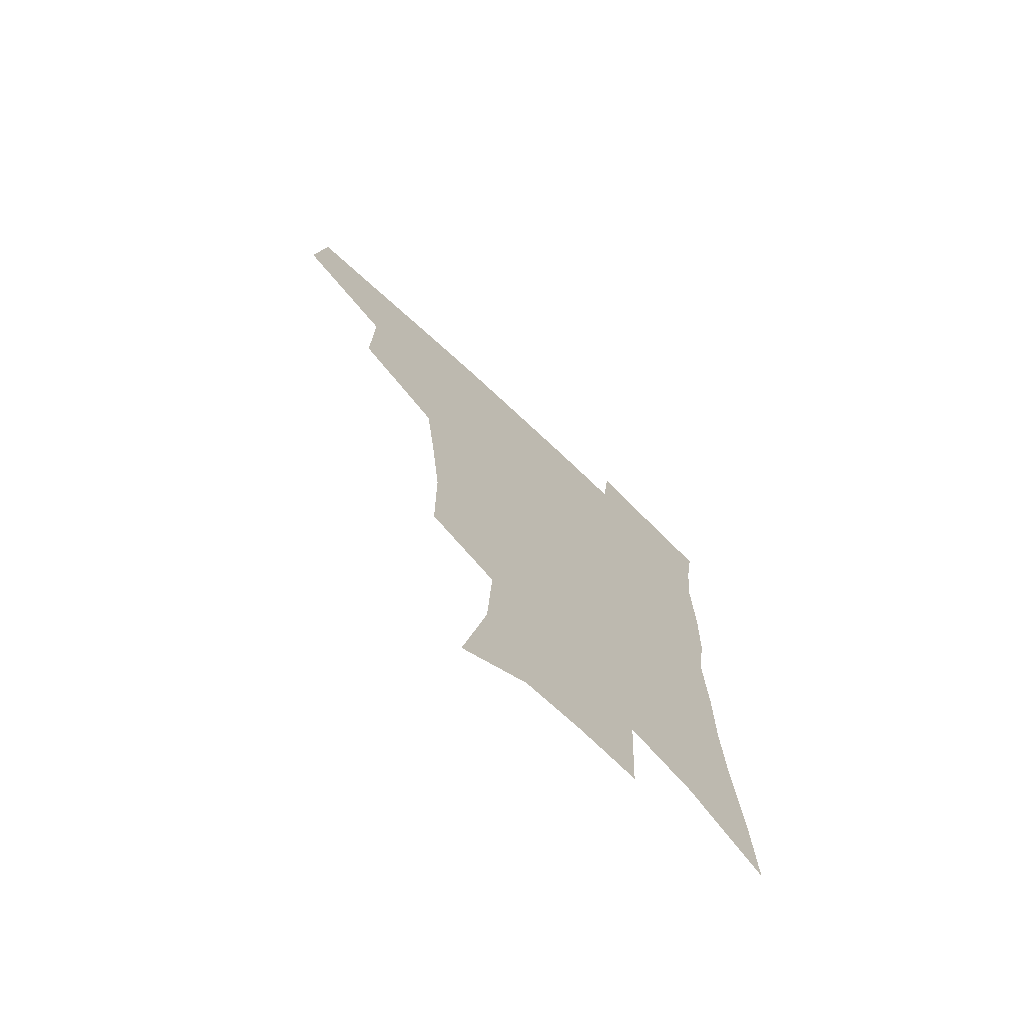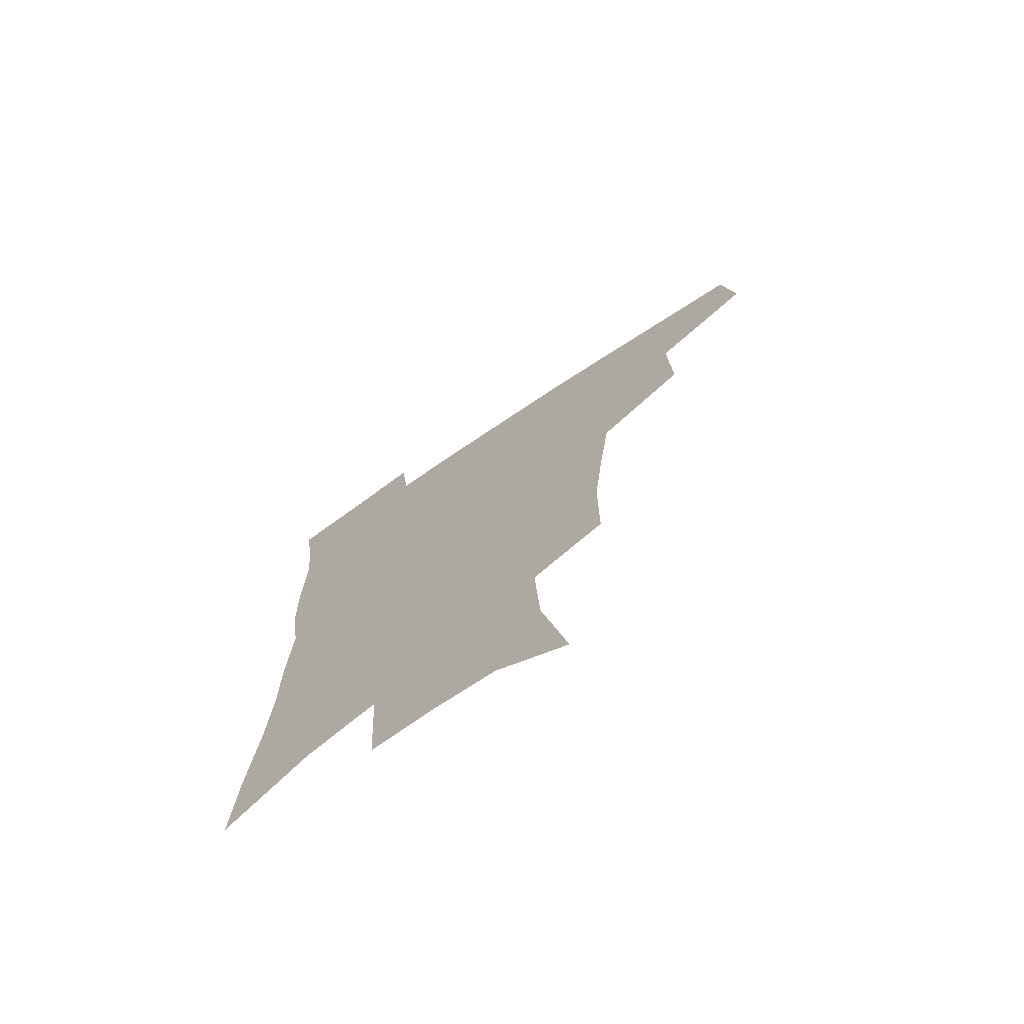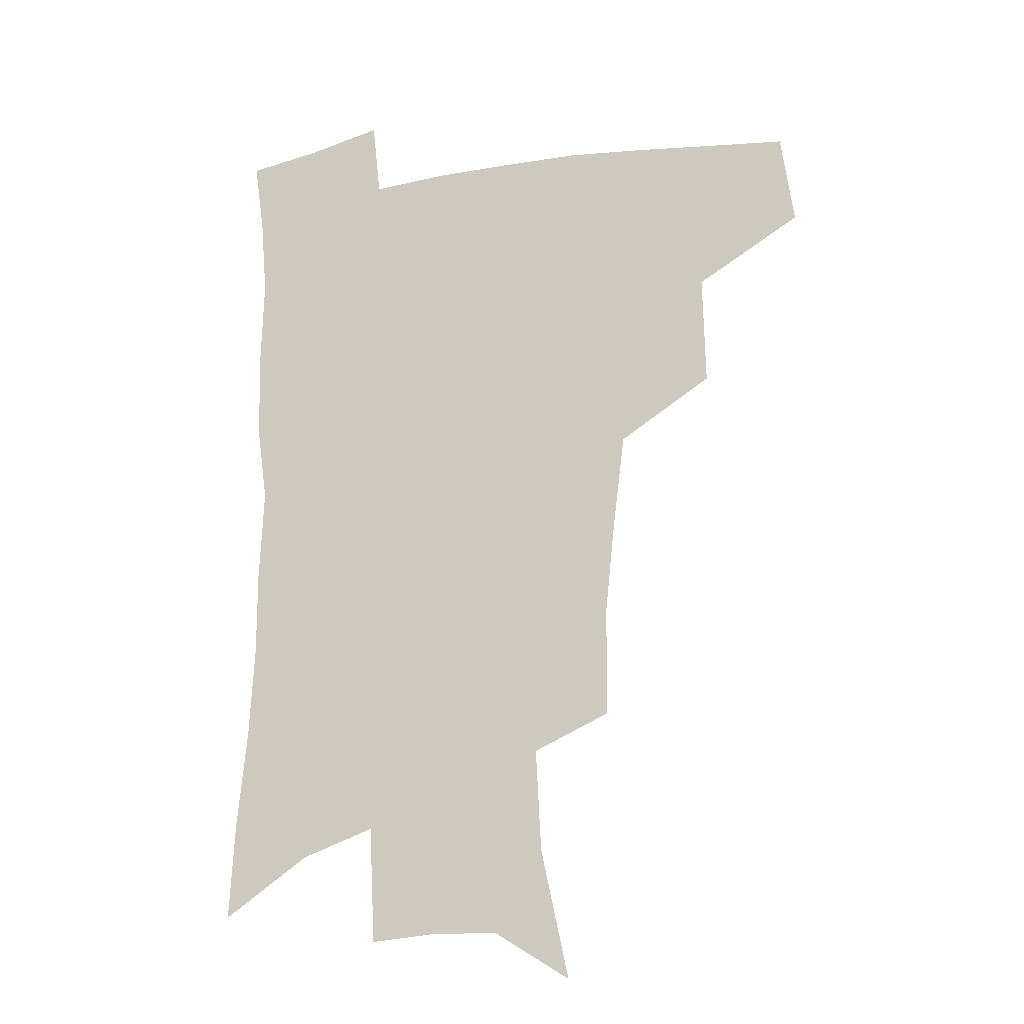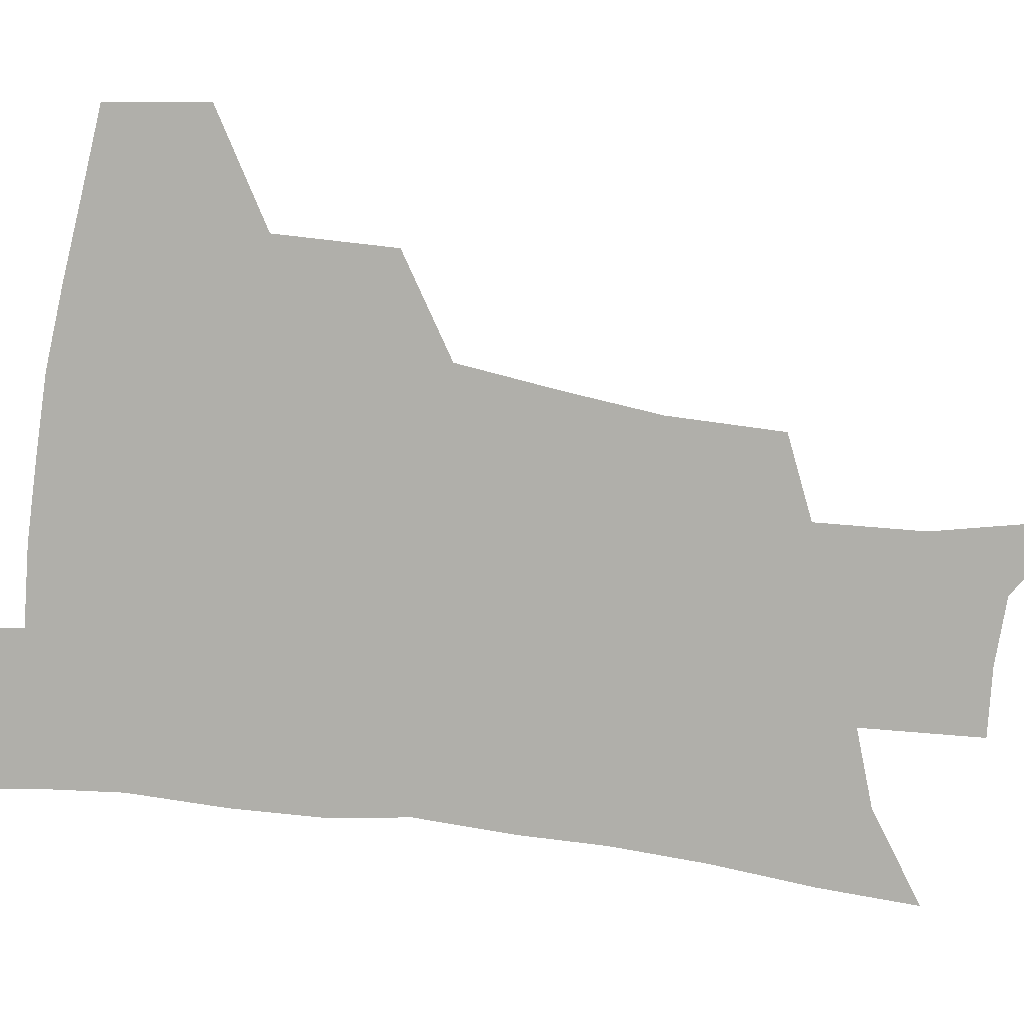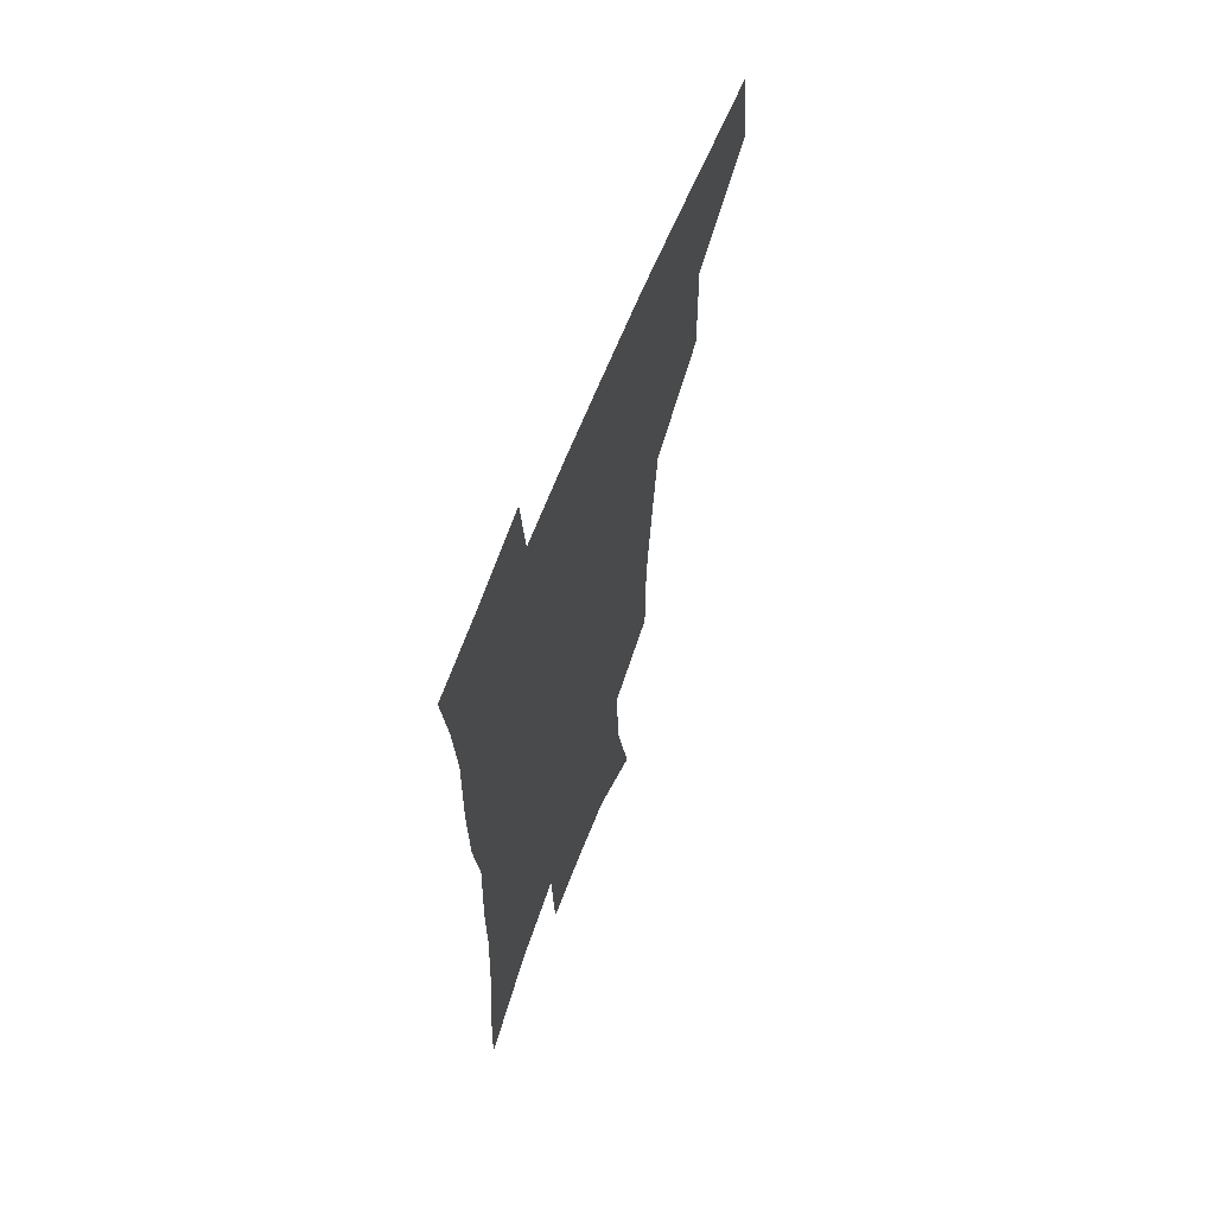
<metadata>
{"format":"obj","ext":"obj","renderer":"f3d","projection":"perspective","resolution":1024,"background":"white","views":[{"elev":-72.0,"azim":-43.3,"up":"+Y"},{"elev":-73.2,"azim":-146.0,"up":"+Y"},{"elev":-19.6,"azim":-161.6,"up":"+Y"},{"elev":-78.0,"azim":-97.6,"up":"+Z"},{"elev":64.3,"azim":111.3,"up":"+Y"}]}
</metadata>
<code>
v 482.4 440.9 0
v 486.9 475.4 0
v 519.8 377.4 0
v 520.6 418.7 0
v 519.1 449.8 0
v 516.2 478.5 0
v 561.8 247.8 0
v 561.7 287.4 0
v 558.1 320.8 0
v 553.7 356.3 0
v 549.5 389 0
v 550 424.9 0
v 548.2 453.4 0
v 544.8 481.7 0
v 577.8 151 0
v 587.9 198.1 0
v 589.8 235.5 0
v 587.7 271.4 0
v 585.9 305.8 0
v 582.8 337 0
v 580.2 369.1 0
v 579 401 0
v 577.8 429.1 0
v 577.1 456.1 0
v 573.5 484.3 0
v 605.7 168.6 0
v 611.6 211.7 0
v 611.2 245.1 0
v 610 281.6 0
v 608.2 312.4 0
v 606.2 343.3 0
v 604.7 373.9 0
v 604.2 404.3 0
v 603.7 430.6 0
v 603.6 457.6 0
v 602.6 484.7 0
v 629.5 169.4 0
v 633.4 215.4 0
v 632.8 250.4 0
v 631.7 282.1 0
v 630.3 315.4 0
v 629.2 346.3 0
v 628.6 376.4 0
v 628.7 405 0
v 629.3 431.2 0
v 630.2 457.9 0
v 630.4 484.7 0
v 653.7 167.5 0
v 655.8 210.1 0
v 654.9 247.9 0
v 653.5 282.2 0
v 652.8 312.6 0
v 652.3 343.8 0
v 652.4 373.6 0
v 652.9 402.6 0
v 654.4 429.8 0
v 656 456.9 0
v 658.4 483.1 0
v 661.6 512 0
v 682.6 200.8 0
v 679.5 238.7 0
v 677.3 273.7 0
v 675.5 307.2 0
v 677.1 335.1 0
v 676.8 366.8 0
v 678 396.1 0
v 679.6 425.2 0
v 681.4 453.9 0
v 684.6 479.9 0
v 689.5 505.9 0
v 713.9 179.5 0
v 712.1 214.6 0
v 708.6 251.2 0
v 706.9 285 0
v 707.1 316 0
v 705.6 350.5 0
v 709.5 378.7 0
v 710.4 410.6 0
v 709.6 445.1 0
v 712.1 474.3 0
v 716.1 501.8 0
f 4 5 1
f 1 5 2
f 5 6 2
f 10 11 3
f 3 11 4
f 11 12 4
f 4 12 5
f 12 13 5
f 5 13 6
f 13 14 6
f 17 18 7
f 7 18 8
f 18 19 8
f 8 19 9
f 19 20 9
f 9 20 10
f 20 21 10
f 10 21 11
f 21 22 11
f 11 22 12
f 22 23 12
f 12 23 13
f 23 24 13
f 13 24 14
f 24 25 14
f 15 26 16
f 26 27 16
f 16 27 17
f 27 28 17
f 17 28 18
f 28 29 18
f 18 29 19
f 29 30 19
f 19 30 20
f 30 31 20
f 20 31 21
f 31 32 21
f 21 32 22
f 32 33 22
f 22 33 23
f 33 34 23
f 23 34 24
f 34 35 24
f 24 35 25
f 35 36 25
f 26 37 27
f 37 38 27
f 27 38 28
f 38 39 28
f 28 39 29
f 39 40 29
f 29 40 30
f 40 41 30
f 30 41 31
f 41 42 31
f 31 42 32
f 42 43 32
f 32 43 33
f 43 44 33
f 33 44 34
f 44 45 34
f 34 45 35
f 45 46 35
f 35 46 36
f 46 47 36
f 37 48 38
f 48 49 38
f 38 49 39
f 49 50 39
f 39 50 40
f 50 51 40
f 40 51 41
f 51 52 41
f 41 52 42
f 52 53 42
f 42 53 43
f 53 54 43
f 43 54 44
f 54 55 44
f 44 55 45
f 55 56 45
f 45 56 46
f 56 57 46
f 46 57 47
f 57 58 47
f 49 60 50
f 60 61 50
f 50 61 51
f 61 62 51
f 51 62 52
f 62 63 52
f 52 63 53
f 63 64 53
f 53 64 54
f 64 65 54
f 54 65 55
f 65 66 55
f 55 66 56
f 66 67 56
f 56 67 57
f 67 68 57
f 57 68 58
f 68 69 58
f 58 69 59
f 69 70 59
f 60 71 61
f 71 72 61
f 61 72 62
f 72 73 62
f 62 73 63
f 73 74 63
f 63 74 64
f 74 75 64
f 64 75 65
f 75 76 65
f 65 76 66
f 76 77 66
f 66 77 67
f 77 78 67
f 67 78 68
f 78 79 68
f 68 79 69
f 79 80 69
f 69 80 70
f 80 81 70

</code>
